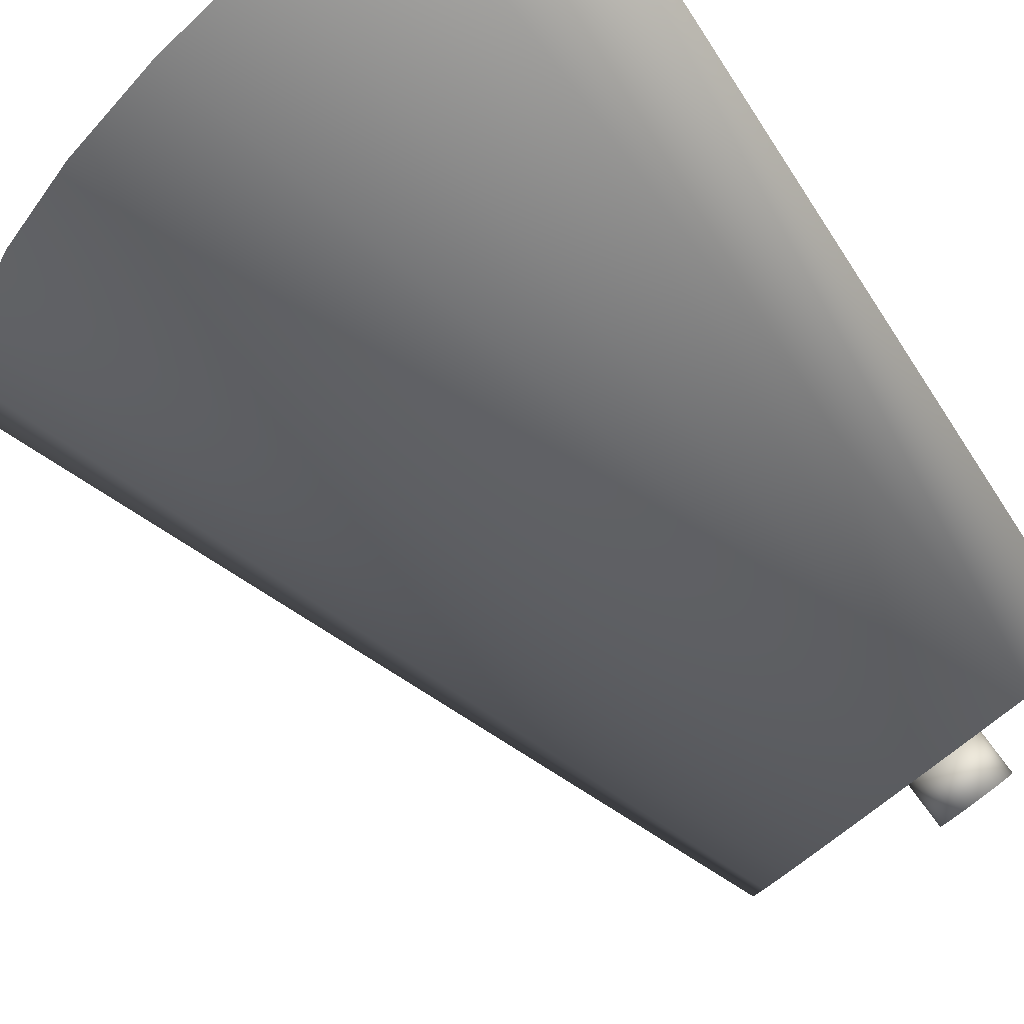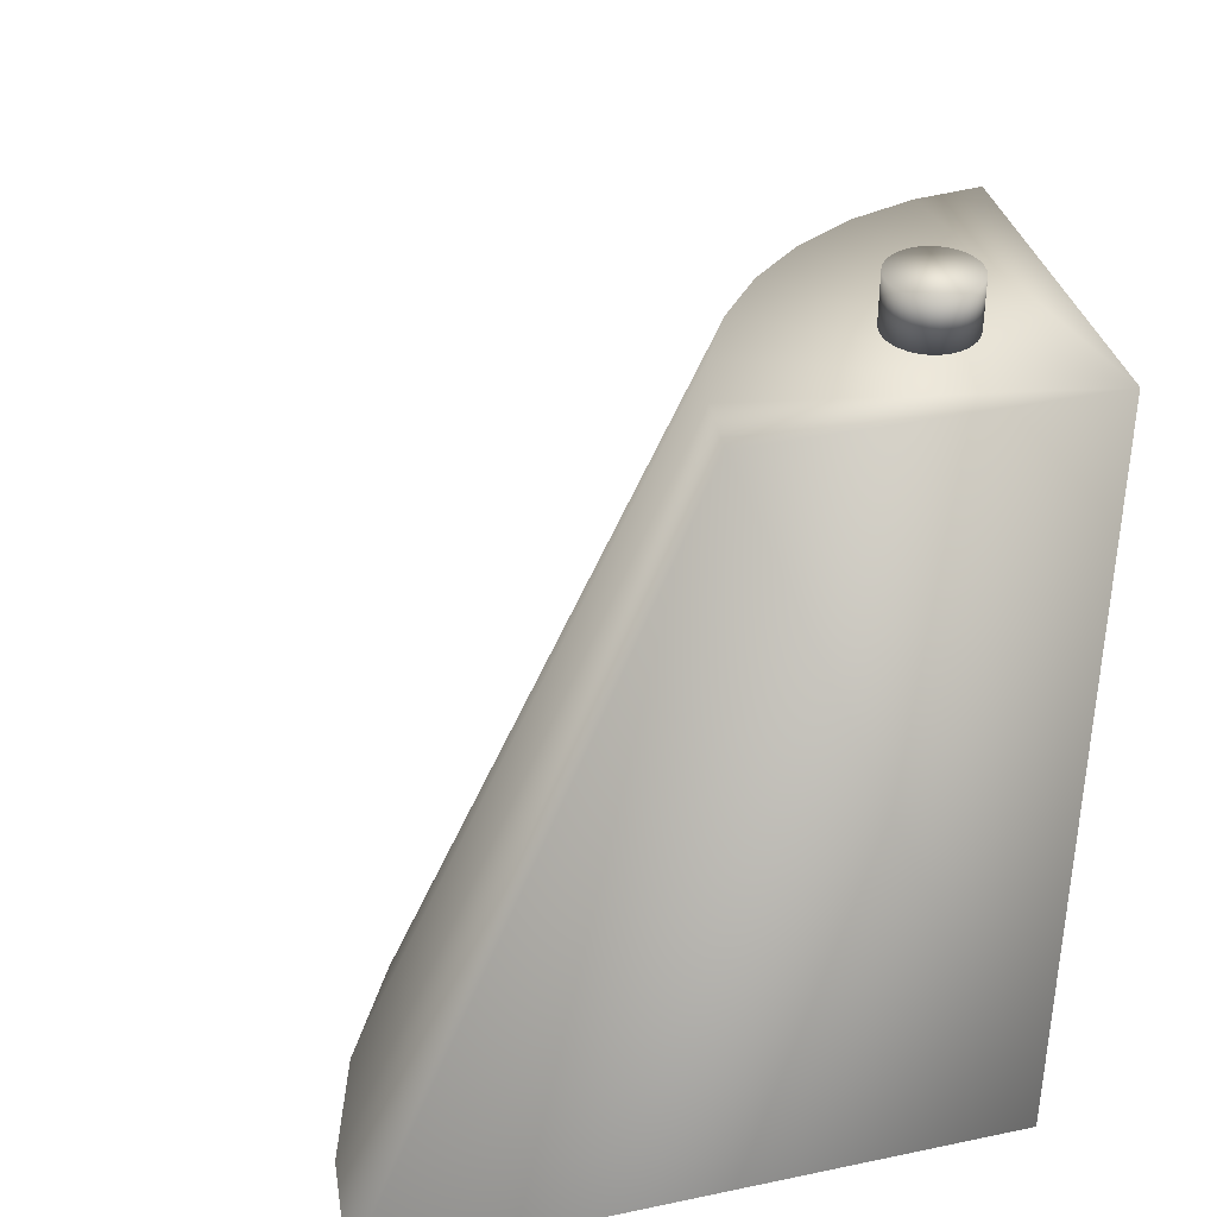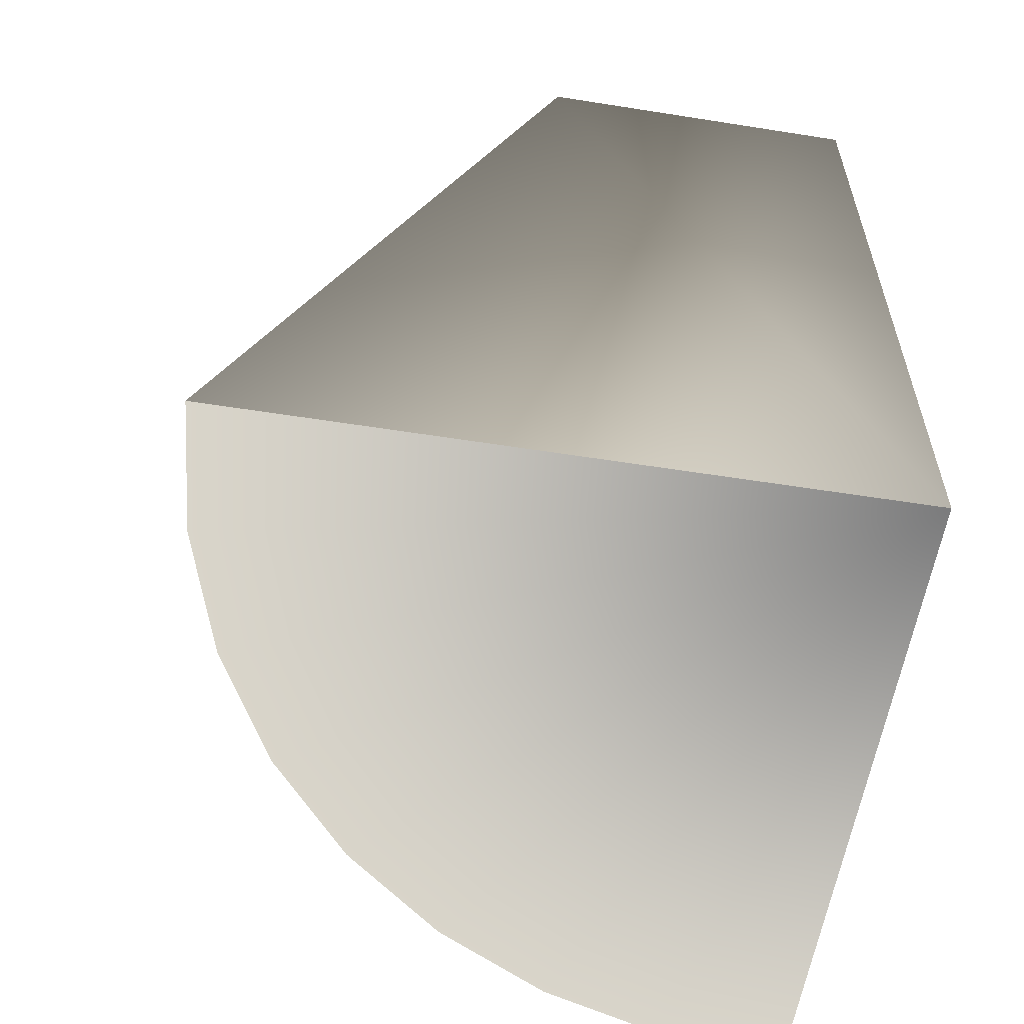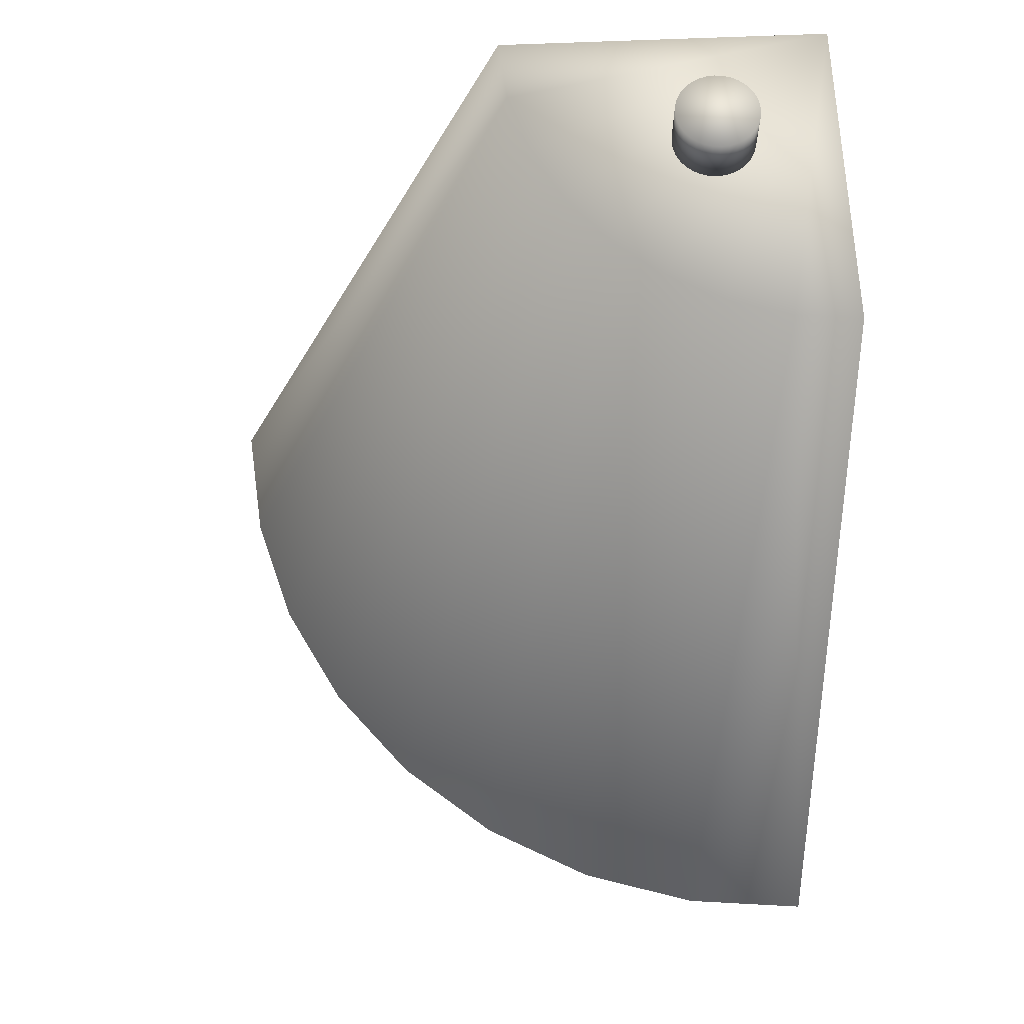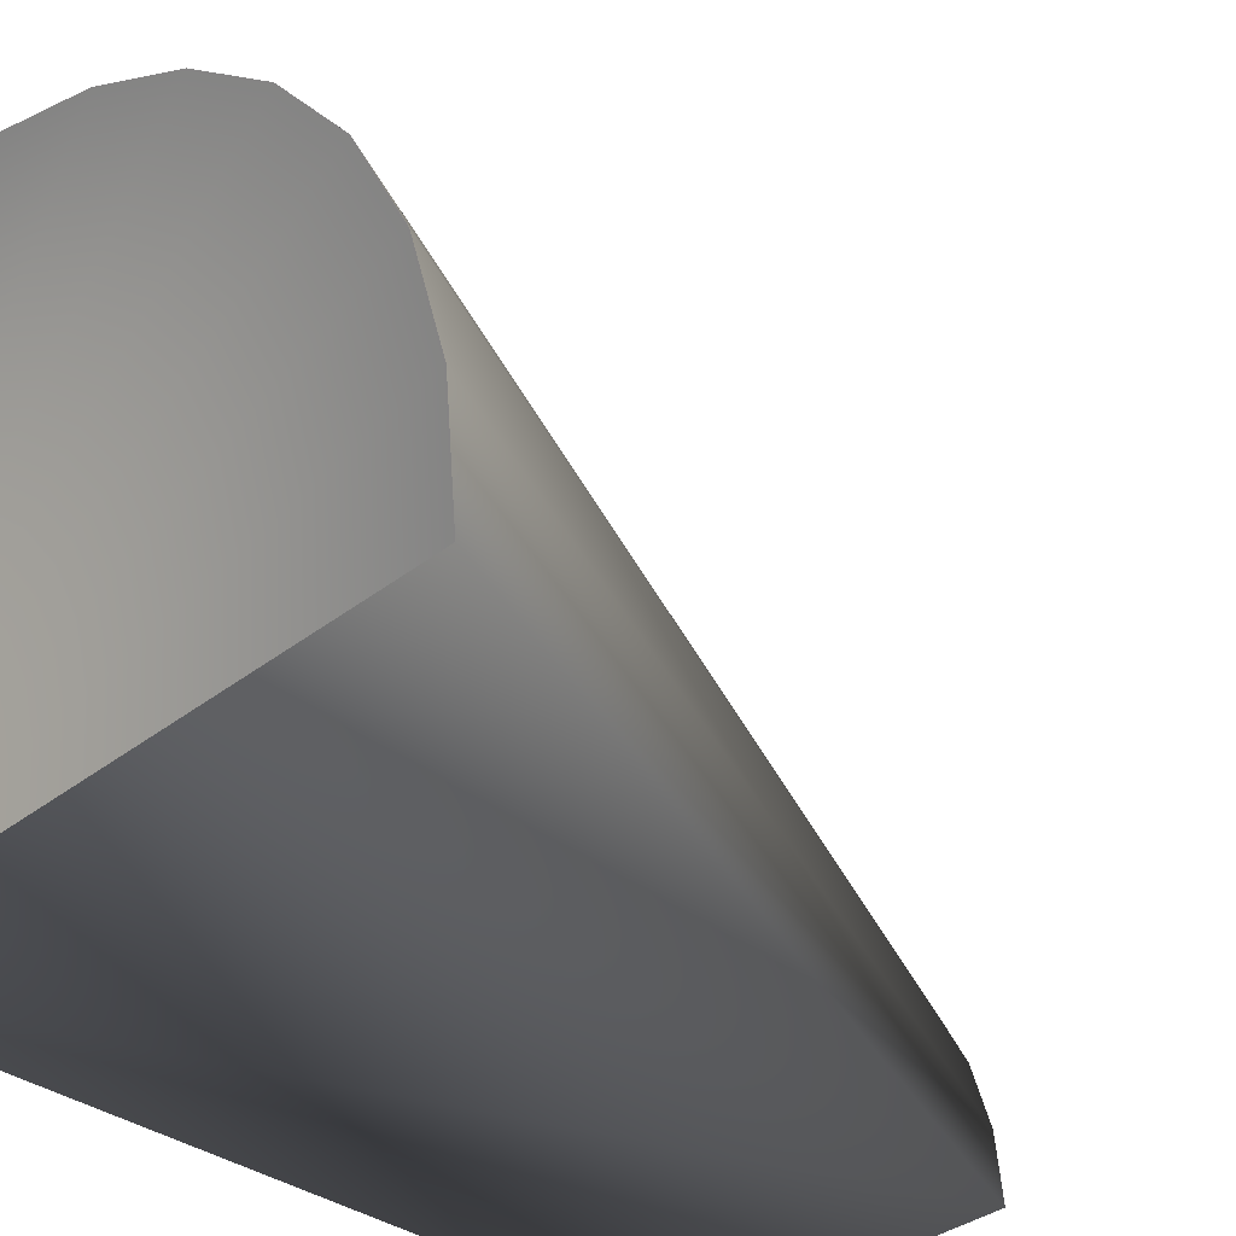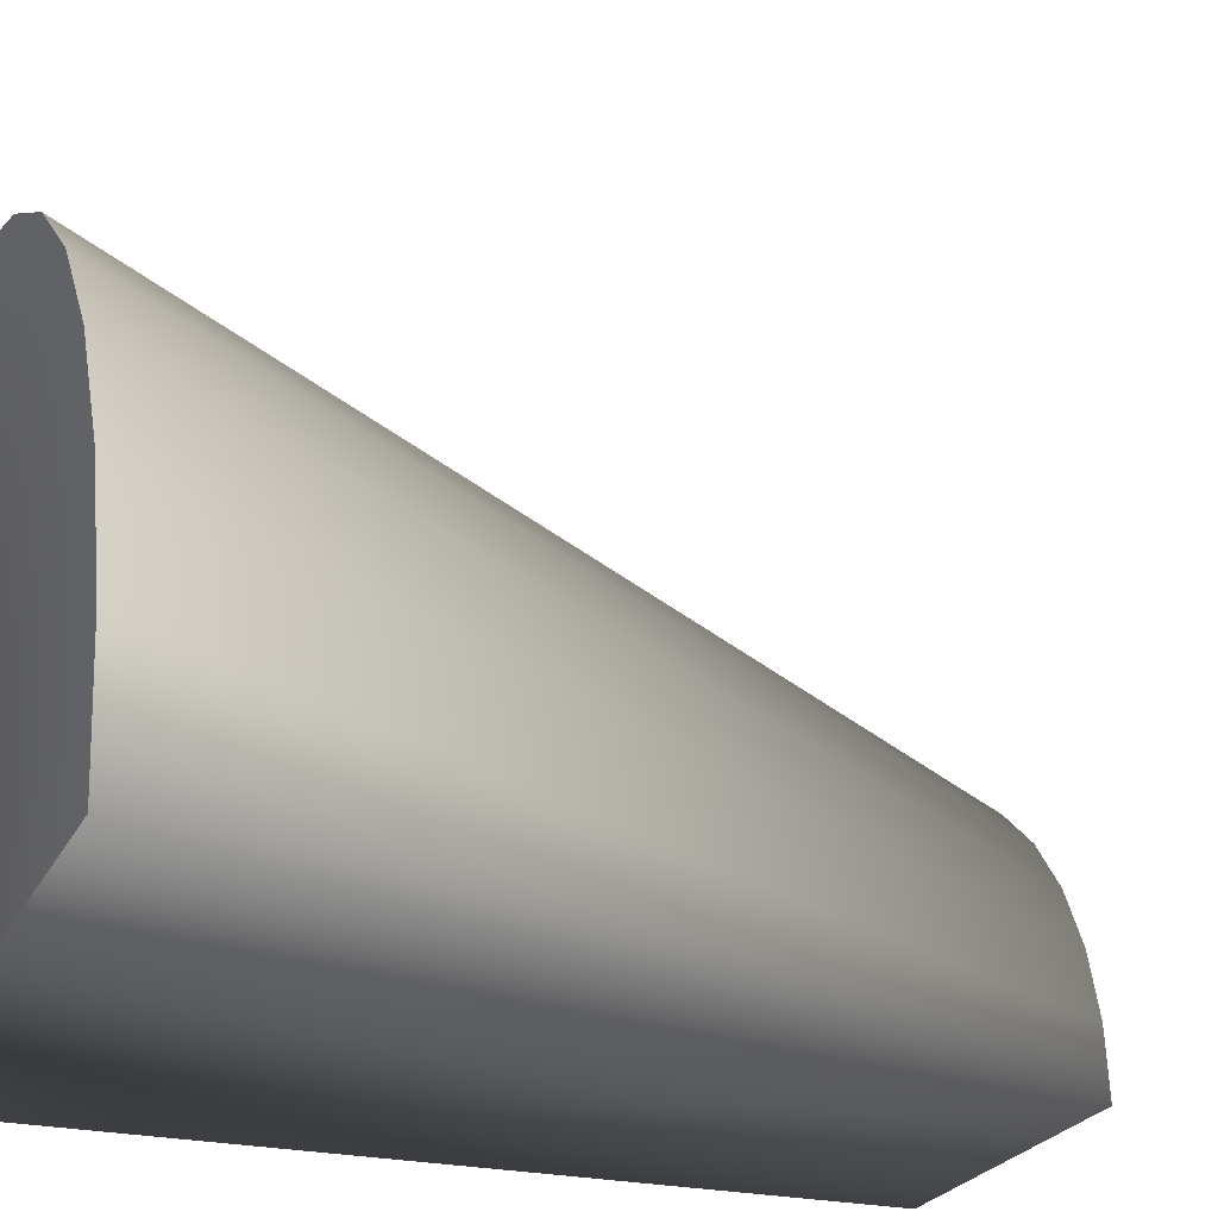
<metadata>
{"format":"obj","ext":"obj","renderer":"f3d","projection":"perspective","resolution":1024,"background":"white","views":[{"elev":79.7,"azim":143.7,"up":"+Z"},{"elev":37.2,"azim":165.0,"up":"+Y"},{"elev":-58.4,"azim":170.8,"up":"+Y"},{"elev":64.3,"azim":87.5,"up":"+Y"},{"elev":-35.0,"azim":46.1,"up":"+Z"},{"elev":-23.8,"azim":69.2,"up":"+Z"}]}
</metadata>
<code>
o Circle.012_Circle.014
v 0 0 1.2
v 0.2341 0 1.177
v 0.4592 0 1.109
v 0.6667 0 0.9978
v 0.8485 0 0.8485
v 0.9978 0 0.6667
v 1.109 0 0.4592
v 1.177 0 0.2341
v 1.2 0 -0
v 0 0 1.2
v 0.2341 0 1.177
v 0.4592 0 1.109
v 0.6667 0 0.9978
v 0.8485 0 0.8485
v 0.9978 0 0.6667
v 1.109 0 0.4592
v 1.177 0 0.2341
v 1.2 0 -0
v 0 0 0
f 1 11 10
f 2 12 11
f 3 13 12
f 4 14 13
f 5 15 14
f 6 16 15
f 7 17 16
f 8 18 17
f 13 14 19
f 14 15 19
f 15 16 19
f 16 17 19
f 17 18 19
f 10 11 19
f 11 12 19
f 12 13 19
f 1 2 11
f 2 3 12
f 3 4 13
f 4 5 14
f 5 6 15
f 6 7 16
f 7 8 17
f 8 9 18
o Circle.013_Circle.015
v 0.2341 0 1.177
v 0 0 1.2
v 0.4592 0 1.109
v 0.6667 0 0.9978
v 0.8485 0 0.8485
v 0.9978 0 0.6667
v 1.109 0 0.4592
v 1.177 0 0.2341
v 1.2 0 -0
v 0 0 0
v 0.1165 1.5 0.5869
v -0.000443 1.5 0.5985
v 0.229 1.5 0.5528
v 0.3327 1.5 0.4974
v 0.4235 1.5 0.4228
v 0.4981 1.5 0.332
v 0.5535 1.5 0.2283
v 0.5876 1.5 0.1158
v 0.5991 1.5 -0.001131
v 0 1.5 0
f 36 37 39
f 29 38 28
f 21 30 31
f 20 32 30
f 23 32 22
f 24 33 23
f 25 34 24
f 26 35 25
f 27 36 26
f 28 37 27
f 31 29 21
f 38 39 37
f 39 31 30
f 32 39 30
f 32 33 39
f 33 34 39
f 34 35 39
f 35 36 39
f 29 39 38
f 21 20 30
f 20 22 32
f 23 33 32
f 24 34 33
f 25 35 34
f 26 36 35
f 27 37 36
f 28 38 37
f 31 39 29
o Cylinder.694_Cylinder.699
v 0.278 1.5 0.278
v 0.278 1.59 0.278
v 0.2667 1.5 0.2874
v 0.2667 1.59 0.2874
v 0.2537 1.5 0.2943
v 0.2537 1.59 0.2943
v 0.2396 1.5 0.2986
v 0.2396 1.59 0.2986
v 0.225 1.5 0.3
v 0.225 1.59 0.3
v 0.2104 1.5 0.2986
v 0.2104 1.59 0.2986
v 0.1963 1.5 0.2943
v 0.1963 1.59 0.2943
v 0.1833 1.5 0.2874
v 0.1833 1.59 0.2874
v 0.172 1.5 0.278
v 0.172 1.59 0.278
v 0.1626 1.5 0.2667
v 0.1626 1.59 0.2667
v 0.1557 1.5 0.2537
v 0.1557 1.59 0.2537
v 0.1514 1.5 0.2396
v 0.1514 1.59 0.2396
v 0.15 1.5 0.225
v 0.15 1.59 0.225
v 0.1514 1.5 0.2104
v 0.1514 1.59 0.2104
v 0.1557 1.5 0.1963
v 0.1557 1.59 0.1963
v 0.1626 1.5 0.1833
v 0.1626 1.59 0.1833
v 0.172 1.5 0.172
v 0.172 1.59 0.172
v 0.1833 1.5 0.1626
v 0.1833 1.59 0.1626
v 0.1963 1.5 0.1557
v 0.1963 1.59 0.1557
v 0.2104 1.5 0.1514
v 0.2104 1.59 0.1514
v 0.225 1.5 0.15
v 0.225 1.59 0.15
v 0.2396 1.5 0.1514
v 0.2396 1.59 0.1514
v 0.2537 1.5 0.1557
v 0.2537 1.59 0.1557
v 0.2667 1.5 0.1626
v 0.2667 1.59 0.1626
v 0.278 1.5 0.172
v 0.278 1.59 0.172
v 0.2874 1.5 0.1833
v 0.2874 1.59 0.1833
v 0.2943 1.5 0.1963
v 0.2943 1.59 0.1963
v 0.2986 1.5 0.2104
v 0.2986 1.59 0.2104
v 0.3 1.5 0.225
v 0.3 1.59 0.225
v 0.2986 1.5 0.2396
v 0.2986 1.59 0.2396
v 0.2943 1.5 0.2537
v 0.2943 1.59 0.2537
v 0.2874 1.5 0.2667
v 0.2874 1.59 0.2667
f 41 42 40
f 43 44 42
f 45 46 44
f 47 48 46
f 49 50 48
f 51 52 50
f 53 54 52
f 55 56 54
f 57 58 56
f 59 60 58
f 61 62 60
f 63 64 62
f 65 66 64
f 67 68 66
f 69 70 68
f 71 72 70
f 73 74 72
f 75 76 74
f 77 78 76
f 79 80 78
f 81 82 80
f 83 84 82
f 85 86 84
f 87 88 86
f 89 90 88
f 91 92 90
f 93 94 92
f 95 96 94
f 97 98 96
f 99 100 98
f 93 77 61
f 101 102 100
f 103 40 102
f 54 70 86
f 41 43 42
f 43 45 44
f 45 47 46
f 47 49 48
f 49 51 50
f 51 53 52
f 53 55 54
f 55 57 56
f 57 59 58
f 59 61 60
f 61 63 62
f 63 65 64
f 65 67 66
f 67 69 68
f 69 71 70
f 71 73 72
f 73 75 74
f 75 77 76
f 77 79 78
f 79 81 80
f 81 83 82
f 83 85 84
f 85 87 86
f 87 89 88
f 89 91 90
f 91 93 92
f 93 95 94
f 95 97 96
f 97 99 98
f 99 101 100
f 45 43 41
f 41 103 45
f 103 101 45
f 101 99 97
f 97 95 93
f 93 91 89
f 89 87 93
f 87 85 93
f 85 83 77
f 83 81 77
f 81 79 77
f 77 75 73
f 73 71 69
f 69 67 65
f 65 63 61
f 61 59 57
f 57 55 61
f 55 53 61
f 53 51 49
f 49 47 45
f 101 97 45
f 97 93 45
f 77 73 61
f 73 69 61
f 69 65 61
f 53 49 61
f 49 45 61
f 93 85 77
f 45 93 61
f 101 103 102
f 103 41 40
f 102 40 42
f 42 44 46
f 46 48 50
f 50 52 46
f 52 54 46
f 54 56 58
f 58 60 54
f 60 62 54
f 62 64 70
f 64 66 70
f 66 68 70
f 70 72 74
f 74 76 78
f 78 80 82
f 82 84 86
f 86 88 90
f 90 92 94
f 94 96 102
f 96 98 102
f 98 100 102
f 102 42 46
f 70 74 86
f 74 78 86
f 78 82 86
f 86 90 102
f 90 94 102
f 102 46 54
f 54 62 70
f 102 54 86

</code>
